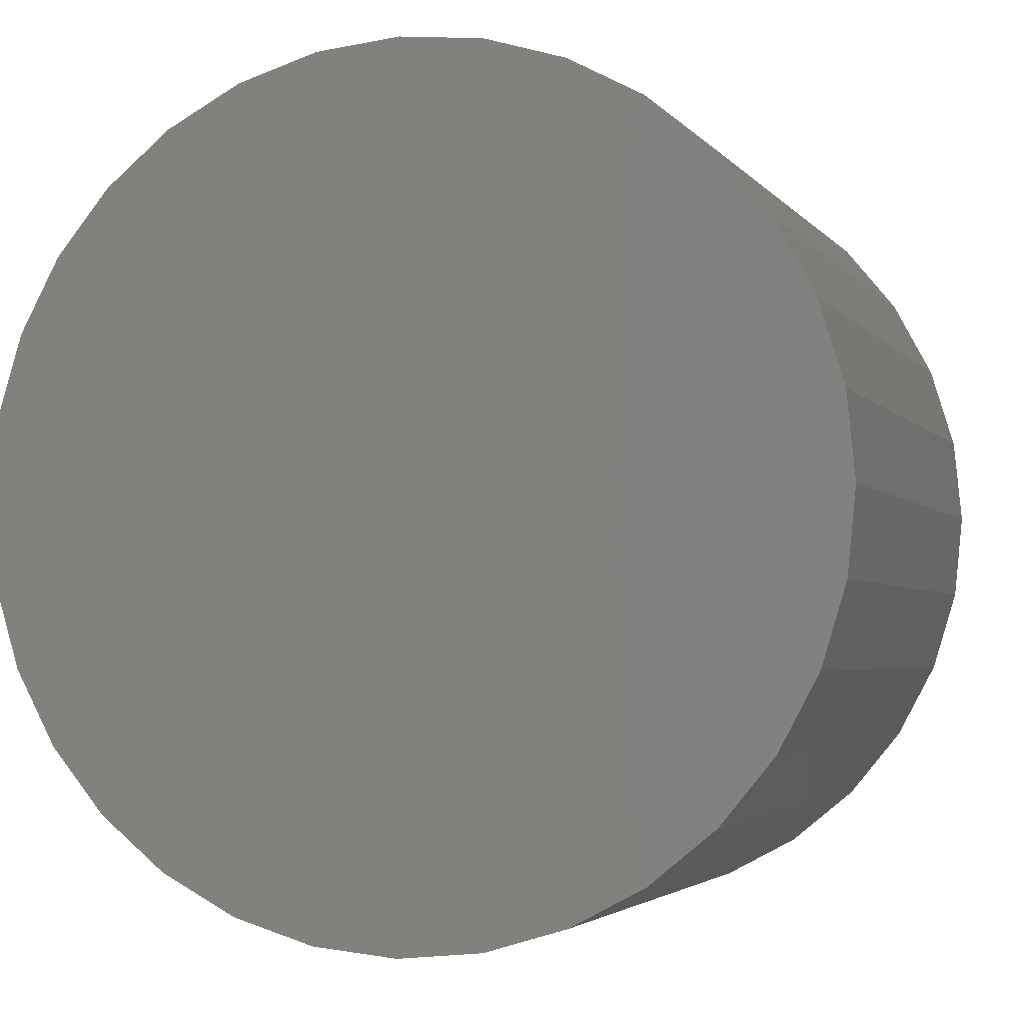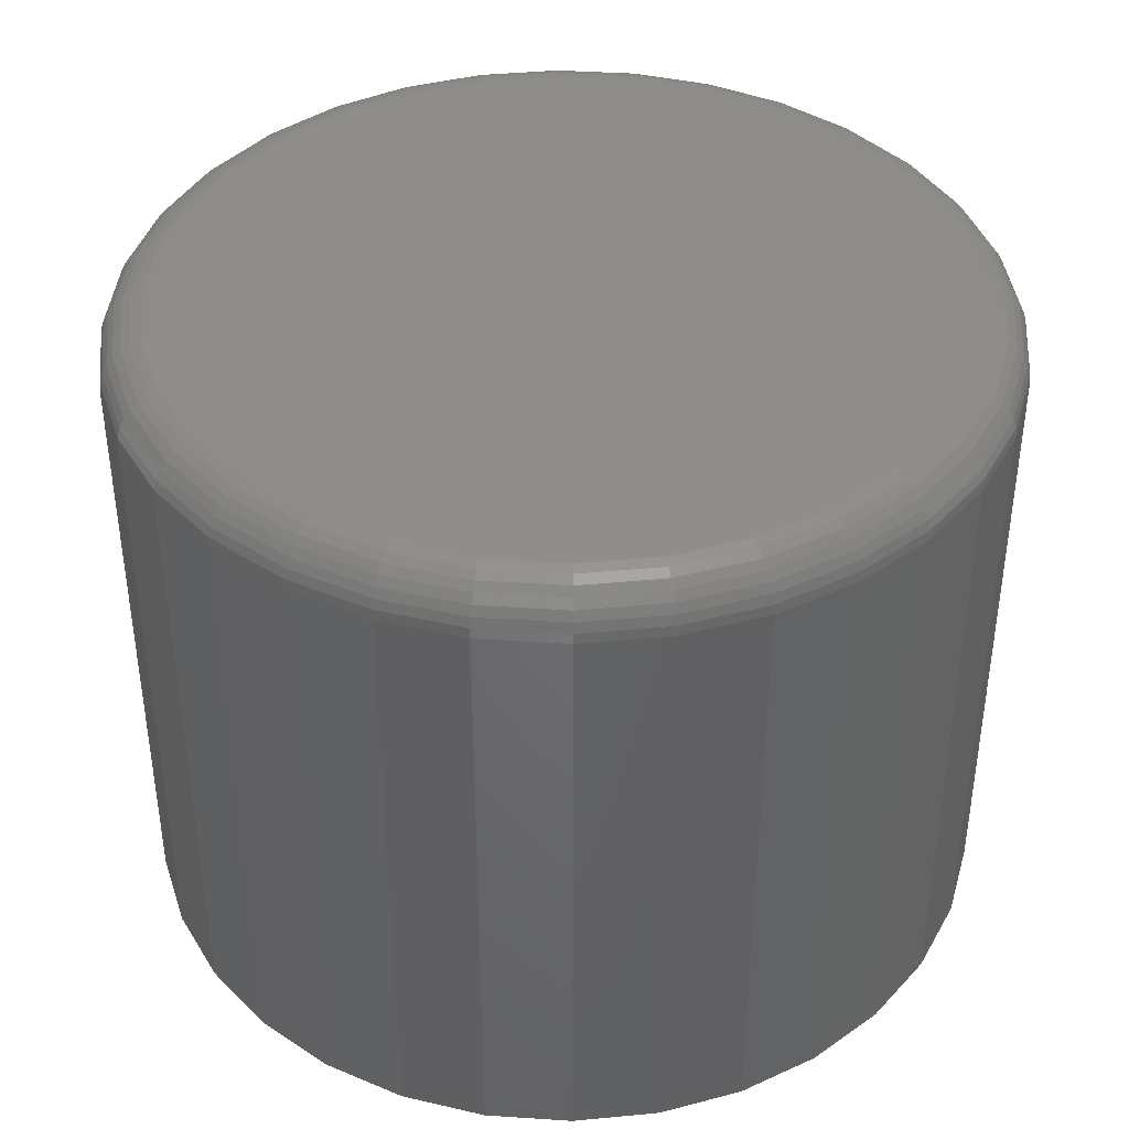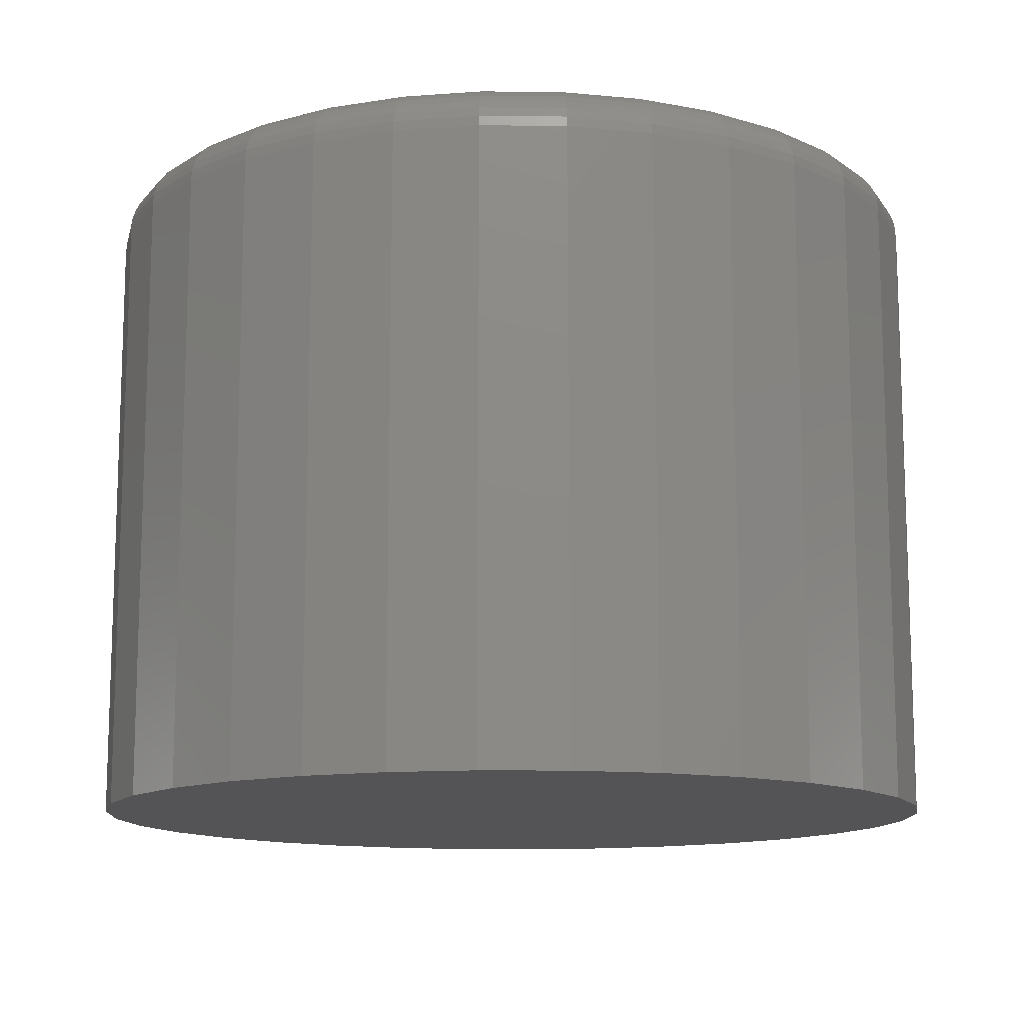
<metadata>
{"format":"stl","ext":"stl","renderer":"f3d","projection":"perspective","resolution":1024,"background":"white","views":[{"elev":-3.2,"azim":-161.5,"up":"+Y"},{"elev":40.5,"azim":-23.5,"up":"+Z"},{"elev":-12.6,"azim":71.7,"up":"+Z"}]}
</metadata>
<code>
# stl→obj: 320 verts, 636 faces
v 0.466 0.1166 0.2031
v 0.5109 0.1166 0.2031
v 0.4885 0.1188 0.2031
v 0.4444 0.1101 0.2031
v 0.5325 0.1101 0.2031
v 0.4245 0.09943 0.2031
v 0.5525 0.09943 0.2031
v 0.5525 -0.09203 0.2031
v 0.4444 -0.1027 0.2031
v 0.5325 -0.1027 0.2031
v 0.466 -0.1092 0.2031
v 0.5109 -0.1092 0.2031
v 0.4885 -0.1114 0.2031
v 0.5699 0.08511 0.2031
v 0.4071 0.08511 0.2031
v 0.5842 0.06766 0.2031
v 0.3928 0.06766 0.2031
v 0.5949 0.04776 0.2031
v 0.3821 0.04776 0.2031
v 0.6014 0.02616 0.2031
v 0.3756 0.02616 0.2031
v 0.6036 0.003701 0.2031
v 0.3734 0.003701 0.2031
v 0.6014 -0.01876 0.2031
v 0.3756 -0.01876 0.2031
v 0.5949 -0.04036 0.2031
v 0.3821 -0.04036 0.2031
v 0.5842 -0.06026 0.2031
v 0.3928 -0.06026 0.2031
v 0.5699 -0.07771 0.2031
v 0.4071 -0.07771 0.2031
v 0.4245 -0.09203 0.2031
v 0.6192 0.003701 0
v 0.6192 0.003701 0.1875
v 0.6167 -0.02181 0
v 0.6167 -0.02181 0.1875
v 0.6093 -0.04634 0
v 0.6093 -0.04634 0.1875
v 0.5972 -0.06894 0
v 0.5972 -0.06894 0.1875
v 0.5809 -0.08876 0
v 0.5809 -0.08876 0.1875
v 0.5611 -0.105 0
v 0.5611 -0.105 0.1875
v 0.5385 -0.1171 0
v 0.5385 -0.1171 0.1875
v 0.514 -0.1245 0
v 0.514 -0.1245 0.1875
v 0.4885 -0.1271 0
v 0.4885 -0.1271 0.1875
v 0.463 -0.1245 0
v 0.463 -0.1245 0.1875
v 0.4384 -0.1171 0
v 0.4384 -0.1171 0.1875
v 0.4158 -0.105 0
v 0.4158 -0.105 0.1875
v 0.396 -0.08876 0
v 0.396 -0.08876 0.1875
v 0.3798 -0.06894 0
v 0.3798 -0.06894 0.1875
v 0.3677 -0.04634 0
v 0.3677 -0.04634 0.1875
v 0.3602 -0.02181 0
v 0.3602 -0.02181 0.1875
v 0.3577 0.003701 0
v 0.3577 0.003701 0.1875
v 0.3602 0.02921 0
v 0.3602 0.02921 0.1875
v 0.3677 0.05374 0
v 0.3677 0.05374 0.1875
v 0.3798 0.07635 0
v 0.3798 0.07635 0.1875
v 0.396 0.09616 0
v 0.396 0.09616 0.1875
v 0.4158 0.1124 0
v 0.4158 0.1124 0.1875
v 0.4384 0.1245 0
v 0.4384 0.1245 0.1875
v 0.463 0.1319 0
v 0.463 0.1319 0.1875
v 0.4885 0.1345 0
v 0.4885 0.1345 0.1875
v 0.514 0.1319 0
v 0.514 0.1319 0.1875
v 0.5385 0.1245 0
v 0.5385 0.1245 0.1875
v 0.5611 0.1124 0
v 0.5611 0.1124 0.1875
v 0.5809 0.09616 0
v 0.5809 0.09616 0.1875
v 0.5972 0.07635 0
v 0.5972 0.07635 0.1875
v 0.6093 0.05374 0
v 0.6093 0.05374 0.1875
v 0.6167 0.02921 0
v 0.6167 0.02921 0.1875
v 0.3703 0.003701 0.2028
v 0.3726 0.02676 0.2028
v 0.3674 0.003701 0.2019
v 0.3697 0.02733 0.2019
v 0.3647 0.003701 0.2005
v 0.3671 0.02786 0.2005
v 0.3623 0.003701 0.1985
v 0.3647 0.02832 0.1985
v 0.3604 0.003701 0.1962
v 0.3628 0.0287 0.1962
v 0.3589 0.003701 0.1935
v 0.3614 0.02898 0.1935
v 0.358 0.003701 0.1905
v 0.3605 0.02915 0.1905
v 0.6044 0.02676 0.2028
v 0.6067 0.003701 0.2028
v 0.6073 0.02733 0.2019
v 0.6096 0.003701 0.2019
v 0.6099 0.02786 0.2005
v 0.6123 0.003701 0.2005
v 0.6122 0.02832 0.1985
v 0.6147 0.003701 0.1985
v 0.6141 0.0287 0.1962
v 0.6166 0.003701 0.1962
v 0.6156 0.02898 0.1935
v 0.6181 0.003701 0.1935
v 0.6164 0.02915 0.1905
v 0.6189 0.003701 0.1905
v 0.5977 0.04893 0.2028
v 0.6004 0.05005 0.2019
v 0.6029 0.05108 0.2005
v 0.6051 0.05199 0.1985
v 0.6069 0.05273 0.1962
v 0.6082 0.05328 0.1935
v 0.609 0.05362 0.1905
v 0.5867 0.06936 0.2028
v 0.5892 0.07099 0.2019
v 0.5914 0.07249 0.2005
v 0.5934 0.0738 0.1985
v 0.595 0.07488 0.1962
v 0.5962 0.07568 0.1935
v 0.597 0.07618 0.1905
v 0.5721 0.08727 0.2028
v 0.5741 0.08934 0.2019
v 0.576 0.09125 0.2005
v 0.5777 0.09292 0.1985
v 0.5791 0.0943 0.1962
v 0.5801 0.09532 0.1935
v 0.5807 0.09595 0.1905
v 0.5541 0.102 0.2028
v 0.5558 0.1044 0.2019
v 0.5573 0.1066 0.2005
v 0.5586 0.1086 0.1985
v 0.5597 0.1102 0.1962
v 0.5605 0.1114 0.1935
v 0.561 0.1122 0.1905
v 0.5337 0.1129 0.2028
v 0.5348 0.1156 0.2019
v 0.5359 0.1181 0.2005
v 0.5368 0.1203 0.1985
v 0.5375 0.1221 0.1962
v 0.5381 0.1234 0.1935
v 0.5384 0.1242 0.1905
v 0.5115 0.1196 0.2028
v 0.5121 0.1225 0.2019
v 0.5126 0.1251 0.2005
v 0.5131 0.1275 0.1985
v 0.5135 0.1294 0.1962
v 0.5138 0.1308 0.1935
v 0.5139 0.1317 0.1905
v 0.4885 0.1219 0.2028
v 0.4885 0.1248 0.2019
v 0.4885 0.1275 0.2005
v 0.4885 0.1299 0.1985
v 0.4885 0.1318 0.1962
v 0.4885 0.1333 0.1935
v 0.4885 0.1342 0.1905
v 0.4654 0.1196 0.2028
v 0.4649 0.1225 0.2019
v 0.4643 0.1251 0.2005
v 0.4639 0.1275 0.1985
v 0.4635 0.1294 0.1962
v 0.4632 0.1308 0.1935
v 0.463 0.1317 0.1905
v 0.4433 0.1129 0.2028
v 0.4421 0.1156 0.2019
v 0.4411 0.1181 0.2005
v 0.4402 0.1203 0.1985
v 0.4395 0.1221 0.1962
v 0.4389 0.1234 0.1935
v 0.4386 0.1242 0.1905
v 0.4228 0.102 0.2028
v 0.4212 0.1044 0.2019
v 0.4197 0.1066 0.2005
v 0.4184 0.1086 0.1985
v 0.4173 0.1102 0.1962
v 0.4165 0.1114 0.1935
v 0.416 0.1122 0.1905
v 0.4049 0.08727 0.2028
v 0.4028 0.08934 0.2019
v 0.4009 0.09125 0.2005
v 0.3993 0.09292 0.1985
v 0.3979 0.0943 0.1962
v 0.3969 0.09532 0.1935
v 0.3962 0.09595 0.1905
v 0.3902 0.06936 0.2028
v 0.3878 0.07099 0.2019
v 0.3855 0.07249 0.2005
v 0.3836 0.0738 0.1985
v 0.382 0.07488 0.1962
v 0.3808 0.07568 0.1935
v 0.38 0.07618 0.1905
v 0.3793 0.04893 0.2028
v 0.3766 0.05005 0.2019
v 0.3741 0.05108 0.2005
v 0.3719 0.05199 0.1985
v 0.3701 0.05273 0.1962
v 0.3688 0.05328 0.1935
v 0.368 0.05362 0.1905
v 0.6044 -0.01936 0.2028
v 0.6073 -0.01993 0.2019
v 0.6099 -0.02045 0.2005
v 0.6122 -0.02092 0.1985
v 0.6141 -0.02129 0.1962
v 0.6156 -0.02158 0.1935
v 0.6164 -0.02175 0.1905
v 0.3726 -0.01936 0.2028
v 0.3697 -0.01993 0.2019
v 0.3671 -0.02045 0.2005
v 0.3647 -0.02092 0.1985
v 0.3628 -0.02129 0.1962
v 0.3614 -0.02158 0.1935
v 0.3605 -0.02175 0.1905
v 0.3793 -0.04152 0.2028
v 0.3766 -0.04265 0.2019
v 0.3741 -0.04368 0.2005
v 0.3719 -0.04459 0.1985
v 0.3701 -0.04533 0.1962
v 0.3688 -0.04588 0.1935
v 0.368 -0.04622 0.1905
v 0.3902 -0.06196 0.2028
v 0.3878 -0.06359 0.2019
v 0.3855 -0.06509 0.2005
v 0.3836 -0.0664 0.1985
v 0.382 -0.06748 0.1962
v 0.3808 -0.06828 0.1935
v 0.38 -0.06878 0.1905
v 0.4049 -0.07987 0.2028
v 0.4028 -0.08194 0.2019
v 0.4009 -0.08385 0.2005
v 0.3993 -0.08552 0.1985
v 0.3979 -0.0869 0.1962
v 0.3969 -0.08792 0.1935
v 0.3962 -0.08855 0.1905
v 0.4228 -0.09456 0.2028
v 0.4212 -0.097 0.2019
v 0.4197 -0.09925 0.2005
v 0.4184 -0.1012 0.1985
v 0.4173 -0.1028 0.1962
v 0.4165 -0.104 0.1935
v 0.416 -0.1048 0.1905
v 0.4433 -0.1055 0.2028
v 0.4421 -0.1082 0.2019
v 0.4411 -0.1107 0.2005
v 0.4402 -0.1129 0.1985
v 0.4395 -0.1147 0.1962
v 0.4389 -0.116 0.1935
v 0.4386 -0.1168 0.1905
v 0.4654 -0.1122 0.2028
v 0.4649 -0.1151 0.2019
v 0.4643 -0.1177 0.2005
v 0.4639 -0.1201 0.1985
v 0.4635 -0.122 0.1962
v 0.4632 -0.1234 0.1935
v 0.463 -0.1242 0.1905
v 0.4885 -0.1145 0.2028
v 0.4885 -0.1174 0.2019
v 0.4885 -0.1201 0.2005
v 0.4885 -0.1225 0.1985
v 0.4885 -0.1244 0.1962
v 0.4885 -0.1259 0.1935
v 0.4885 -0.1268 0.1905
v 0.5115 -0.1122 0.2028
v 0.5121 -0.1151 0.2019
v 0.5126 -0.1177 0.2005
v 0.5131 -0.1201 0.1985
v 0.5135 -0.122 0.1962
v 0.5138 -0.1234 0.1935
v 0.5139 -0.1242 0.1905
v 0.5337 -0.1055 0.2028
v 0.5348 -0.1082 0.2019
v 0.5359 -0.1107 0.2005
v 0.5368 -0.1129 0.1985
v 0.5375 -0.1147 0.1962
v 0.5381 -0.116 0.1935
v 0.5384 -0.1168 0.1905
v 0.5541 -0.09456 0.2028
v 0.5558 -0.097 0.2019
v 0.5573 -0.09925 0.2005
v 0.5586 -0.1012 0.1985
v 0.5597 -0.1028 0.1962
v 0.5605 -0.104 0.1935
v 0.561 -0.1048 0.1905
v 0.5721 -0.07987 0.2028
v 0.5741 -0.08194 0.2019
v 0.576 -0.08385 0.2005
v 0.5777 -0.08552 0.1985
v 0.5791 -0.0869 0.1962
v 0.5801 -0.08792 0.1935
v 0.5807 -0.08855 0.1905
v 0.5867 -0.06196 0.2028
v 0.5892 -0.06359 0.2019
v 0.5914 -0.06509 0.2005
v 0.5934 -0.0664 0.1985
v 0.595 -0.06748 0.1962
v 0.5962 -0.06828 0.1935
v 0.597 -0.06878 0.1905
v 0.5977 -0.04152 0.2028
v 0.6004 -0.04265 0.2019
v 0.6029 -0.04368 0.2005
v 0.6051 -0.04459 0.1985
v 0.6069 -0.04533 0.1962
v 0.6082 -0.04588 0.1935
v 0.609 -0.04622 0.1905
f 1 2 3
f 2 1 4
f 2 4 5
f 5 4 6
f 5 6 7
f 8 9 10
f 10 9 11
f 10 11 12
f 12 11 13
f 7 6 14
f 14 6 15
f 14 15 16
f 16 15 17
f 16 17 18
f 18 17 19
f 18 19 20
f 20 19 21
f 20 21 22
f 22 21 23
f 22 23 24
f 24 23 25
f 24 25 26
f 26 25 27
f 26 27 28
f 28 27 29
f 28 29 30
f 30 29 31
f 30 31 8
f 8 31 32
f 8 32 9
f 33 34 35
f 35 34 36
f 35 36 37
f 37 36 38
f 37 38 39
f 39 38 40
f 39 40 41
f 41 40 42
f 41 42 43
f 43 42 44
f 43 44 45
f 45 44 46
f 45 46 47
f 47 46 48
f 47 48 49
f 49 48 50
f 49 50 51
f 51 50 52
f 51 52 53
f 53 52 54
f 53 54 55
f 55 54 56
f 55 56 57
f 57 56 58
f 57 58 59
f 59 58 60
f 59 60 61
f 61 60 62
f 61 62 63
f 63 62 64
f 63 64 65
f 65 64 66
f 65 66 67
f 67 66 68
f 67 68 69
f 69 68 70
f 69 70 71
f 71 70 72
f 71 72 73
f 73 72 74
f 73 74 75
f 75 74 76
f 75 76 77
f 77 76 78
f 77 78 79
f 79 78 80
f 79 80 81
f 81 80 82
f 81 82 83
f 83 82 84
f 83 84 85
f 85 84 86
f 85 86 87
f 87 86 88
f 87 88 89
f 89 88 90
f 89 90 91
f 91 90 92
f 91 92 93
f 93 92 94
f 93 94 95
f 95 94 96
f 95 96 33
f 33 96 34
f 23 21 97
f 97 21 98
f 97 98 99
f 99 98 100
f 99 100 101
f 101 100 102
f 101 102 103
f 103 102 104
f 103 104 105
f 105 104 106
f 105 106 107
f 107 106 108
f 107 108 109
f 109 108 110
f 109 110 66
f 66 110 68
f 20 22 111
f 111 22 112
f 111 112 113
f 113 112 114
f 113 114 115
f 115 114 116
f 115 116 117
f 117 116 118
f 117 118 119
f 119 118 120
f 119 120 121
f 121 120 122
f 121 122 123
f 123 122 124
f 123 124 96
f 96 124 34
f 18 20 125
f 125 20 111
f 125 111 126
f 126 111 113
f 126 113 127
f 127 113 115
f 127 115 128
f 128 115 117
f 128 117 129
f 129 117 119
f 129 119 130
f 130 119 121
f 130 121 131
f 131 121 123
f 131 123 94
f 94 123 96
f 16 18 132
f 132 18 125
f 132 125 133
f 133 125 126
f 133 126 134
f 134 126 127
f 134 127 135
f 135 127 128
f 135 128 136
f 136 128 129
f 136 129 137
f 137 129 130
f 137 130 138
f 138 130 131
f 138 131 92
f 92 131 94
f 14 16 139
f 139 16 132
f 139 132 140
f 140 132 133
f 140 133 141
f 141 133 134
f 141 134 142
f 142 134 135
f 142 135 143
f 143 135 136
f 143 136 144
f 144 136 137
f 144 137 145
f 145 137 138
f 145 138 90
f 90 138 92
f 7 14 146
f 146 14 139
f 146 139 147
f 147 139 140
f 147 140 148
f 148 140 141
f 148 141 149
f 149 141 142
f 149 142 150
f 150 142 143
f 150 143 151
f 151 143 144
f 151 144 152
f 152 144 145
f 152 145 88
f 88 145 90
f 5 7 153
f 153 7 146
f 153 146 154
f 154 146 147
f 154 147 155
f 155 147 148
f 155 148 156
f 156 148 149
f 156 149 157
f 157 149 150
f 157 150 158
f 158 150 151
f 158 151 159
f 159 151 152
f 159 152 86
f 86 152 88
f 2 5 160
f 160 5 153
f 160 153 161
f 161 153 154
f 161 154 162
f 162 154 155
f 162 155 163
f 163 155 156
f 163 156 164
f 164 156 157
f 164 157 165
f 165 157 158
f 165 158 166
f 166 158 159
f 166 159 84
f 84 159 86
f 3 2 167
f 167 2 160
f 167 160 168
f 168 160 161
f 168 161 169
f 169 161 162
f 169 162 170
f 170 162 163
f 170 163 171
f 171 163 164
f 171 164 172
f 172 164 165
f 172 165 173
f 173 165 166
f 173 166 82
f 82 166 84
f 1 3 174
f 174 3 167
f 174 167 175
f 175 167 168
f 175 168 176
f 176 168 169
f 176 169 177
f 177 169 170
f 177 170 178
f 178 170 171
f 178 171 179
f 179 171 172
f 179 172 180
f 180 172 173
f 180 173 80
f 80 173 82
f 4 1 181
f 181 1 174
f 181 174 182
f 182 174 175
f 182 175 183
f 183 175 176
f 183 176 184
f 184 176 177
f 184 177 185
f 185 177 178
f 185 178 186
f 186 178 179
f 186 179 187
f 187 179 180
f 187 180 78
f 78 180 80
f 6 4 188
f 188 4 181
f 188 181 189
f 189 181 182
f 189 182 190
f 190 182 183
f 190 183 191
f 191 183 184
f 191 184 192
f 192 184 185
f 192 185 193
f 193 185 186
f 193 186 194
f 194 186 187
f 194 187 76
f 76 187 78
f 15 6 195
f 195 6 188
f 195 188 196
f 196 188 189
f 196 189 197
f 197 189 190
f 197 190 198
f 198 190 191
f 198 191 199
f 199 191 192
f 199 192 200
f 200 192 193
f 200 193 201
f 201 193 194
f 201 194 74
f 74 194 76
f 17 15 202
f 202 15 195
f 202 195 203
f 203 195 196
f 203 196 204
f 204 196 197
f 204 197 205
f 205 197 198
f 205 198 206
f 206 198 199
f 206 199 207
f 207 199 200
f 207 200 208
f 208 200 201
f 208 201 72
f 72 201 74
f 19 17 209
f 209 17 202
f 209 202 210
f 210 202 203
f 210 203 211
f 211 203 204
f 211 204 212
f 212 204 205
f 212 205 213
f 213 205 206
f 213 206 214
f 214 206 207
f 214 207 215
f 215 207 208
f 215 208 70
f 70 208 72
f 21 19 98
f 98 19 209
f 98 209 100
f 100 209 210
f 100 210 102
f 102 210 211
f 102 211 104
f 104 211 212
f 104 212 106
f 106 212 213
f 106 213 108
f 108 213 214
f 108 214 110
f 110 214 215
f 110 215 68
f 68 215 70
f 22 24 112
f 112 24 216
f 112 216 114
f 114 216 217
f 114 217 116
f 116 217 218
f 116 218 118
f 118 218 219
f 118 219 120
f 120 219 220
f 120 220 122
f 122 220 221
f 122 221 124
f 124 221 222
f 124 222 34
f 34 222 36
f 25 23 223
f 223 23 97
f 223 97 224
f 224 97 99
f 224 99 225
f 225 99 101
f 225 101 226
f 226 101 103
f 226 103 227
f 227 103 105
f 227 105 228
f 228 105 107
f 228 107 229
f 229 107 109
f 229 109 64
f 64 109 66
f 27 25 230
f 230 25 223
f 230 223 231
f 231 223 224
f 231 224 232
f 232 224 225
f 232 225 233
f 233 225 226
f 233 226 234
f 234 226 227
f 234 227 235
f 235 227 228
f 235 228 236
f 236 228 229
f 236 229 62
f 62 229 64
f 29 27 237
f 237 27 230
f 237 230 238
f 238 230 231
f 238 231 239
f 239 231 232
f 239 232 240
f 240 232 233
f 240 233 241
f 241 233 234
f 241 234 242
f 242 234 235
f 242 235 243
f 243 235 236
f 243 236 60
f 60 236 62
f 31 29 244
f 244 29 237
f 244 237 245
f 245 237 238
f 245 238 246
f 246 238 239
f 246 239 247
f 247 239 240
f 247 240 248
f 248 240 241
f 248 241 249
f 249 241 242
f 249 242 250
f 250 242 243
f 250 243 58
f 58 243 60
f 32 31 251
f 251 31 244
f 251 244 252
f 252 244 245
f 252 245 253
f 253 245 246
f 253 246 254
f 254 246 247
f 254 247 255
f 255 247 248
f 255 248 256
f 256 248 249
f 256 249 257
f 257 249 250
f 257 250 56
f 56 250 58
f 9 32 258
f 258 32 251
f 258 251 259
f 259 251 252
f 259 252 260
f 260 252 253
f 260 253 261
f 261 253 254
f 261 254 262
f 262 254 255
f 262 255 263
f 263 255 256
f 263 256 264
f 264 256 257
f 264 257 54
f 54 257 56
f 11 9 265
f 265 9 258
f 265 258 266
f 266 258 259
f 266 259 267
f 267 259 260
f 267 260 268
f 268 260 261
f 268 261 269
f 269 261 262
f 269 262 270
f 270 262 263
f 270 263 271
f 271 263 264
f 271 264 52
f 52 264 54
f 13 11 272
f 272 11 265
f 272 265 273
f 273 265 266
f 273 266 274
f 274 266 267
f 274 267 275
f 275 267 268
f 275 268 276
f 276 268 269
f 276 269 277
f 277 269 270
f 277 270 278
f 278 270 271
f 278 271 50
f 50 271 52
f 12 13 279
f 279 13 272
f 279 272 280
f 280 272 273
f 280 273 281
f 281 273 274
f 281 274 282
f 282 274 275
f 282 275 283
f 283 275 276
f 283 276 284
f 284 276 277
f 284 277 285
f 285 277 278
f 285 278 48
f 48 278 50
f 10 12 286
f 286 12 279
f 286 279 287
f 287 279 280
f 287 280 288
f 288 280 281
f 288 281 289
f 289 281 282
f 289 282 290
f 290 282 283
f 290 283 291
f 291 283 284
f 291 284 292
f 292 284 285
f 292 285 46
f 46 285 48
f 8 10 293
f 293 10 286
f 293 286 294
f 294 286 287
f 294 287 295
f 295 287 288
f 295 288 296
f 296 288 289
f 296 289 297
f 297 289 290
f 297 290 298
f 298 290 291
f 298 291 299
f 299 291 292
f 299 292 44
f 44 292 46
f 30 8 300
f 300 8 293
f 300 293 301
f 301 293 294
f 301 294 302
f 302 294 295
f 302 295 303
f 303 295 296
f 303 296 304
f 304 296 297
f 304 297 305
f 305 297 298
f 305 298 306
f 306 298 299
f 306 299 42
f 42 299 44
f 28 30 307
f 307 30 300
f 307 300 308
f 308 300 301
f 308 301 309
f 309 301 302
f 309 302 310
f 310 302 303
f 310 303 311
f 311 303 304
f 311 304 312
f 312 304 305
f 312 305 313
f 313 305 306
f 313 306 40
f 40 306 42
f 26 28 314
f 314 28 307
f 314 307 315
f 315 307 308
f 315 308 316
f 316 308 309
f 316 309 317
f 317 309 310
f 317 310 318
f 318 310 311
f 318 311 319
f 319 311 312
f 319 312 320
f 320 312 313
f 320 313 38
f 38 313 40
f 24 26 216
f 216 26 314
f 216 314 217
f 217 314 315
f 217 315 218
f 218 315 316
f 218 316 219
f 219 316 317
f 219 317 220
f 220 317 318
f 220 318 221
f 221 318 319
f 221 319 222
f 222 319 320
f 222 320 36
f 36 320 38
f 81 83 79
f 77 79 83
f 85 77 83
f 75 77 85
f 87 75 85
f 45 53 43
f 51 53 45
f 47 51 45
f 49 51 47
f 53 55 43
f 43 55 57
f 43 57 41
f 41 57 59
f 41 59 39
f 39 59 61
f 39 61 37
f 37 61 63
f 37 63 35
f 35 63 65
f 35 65 33
f 33 65 67
f 33 67 95
f 95 67 69
f 95 69 93
f 93 69 71
f 93 71 91
f 91 71 73
f 91 73 89
f 89 73 75
f 89 75 87

</code>
